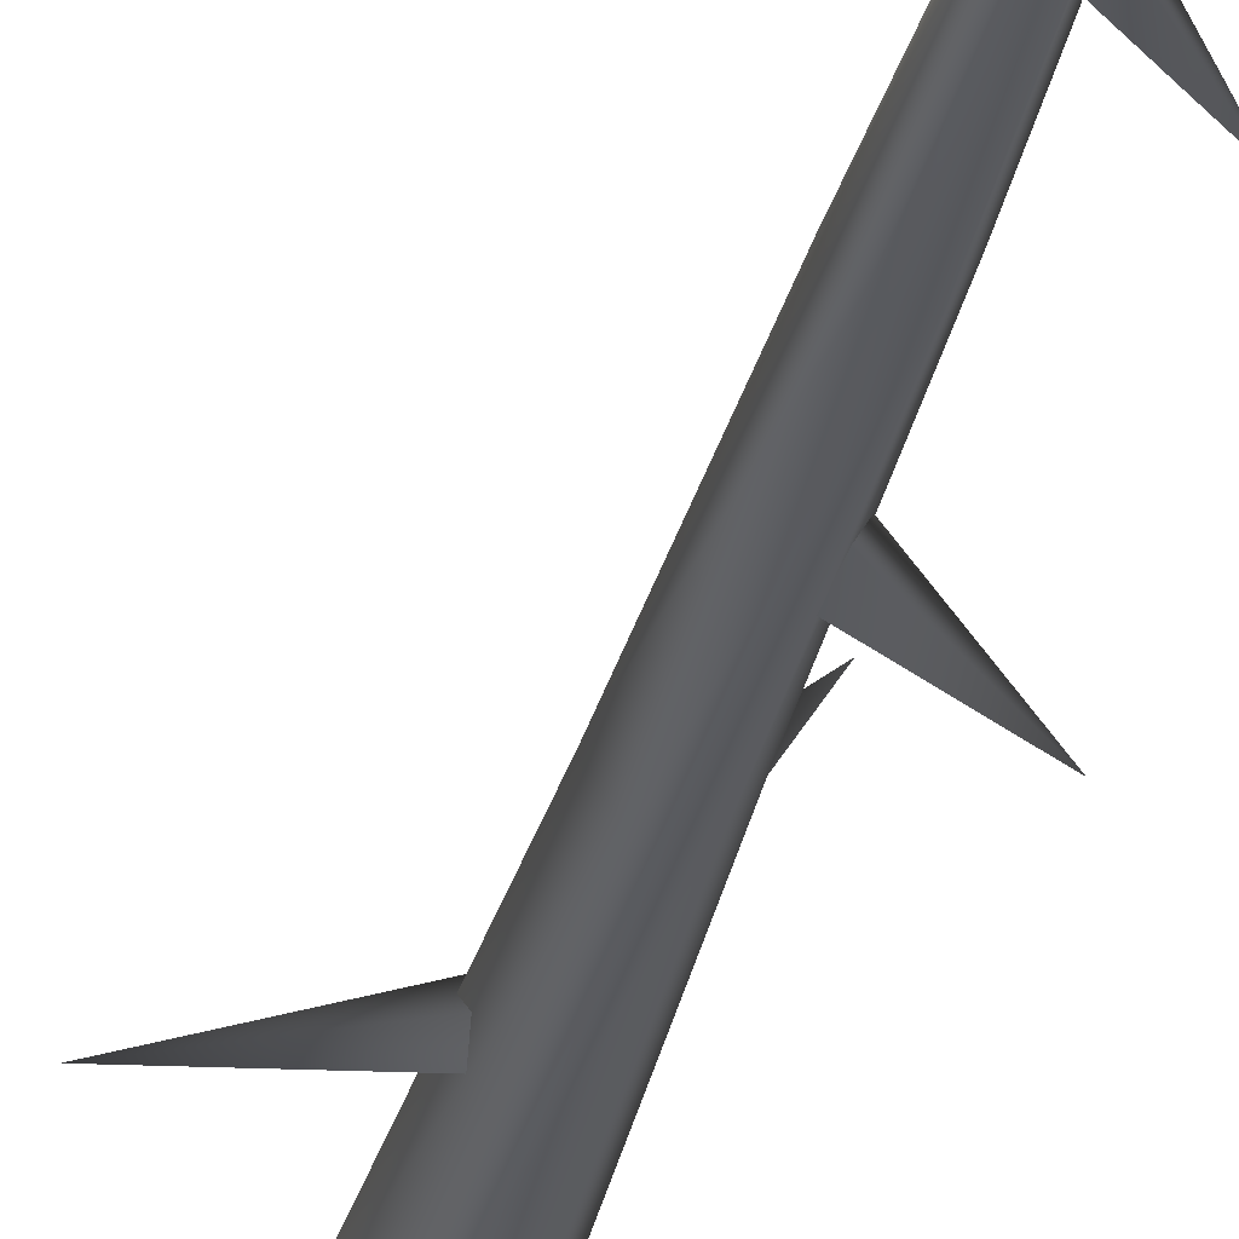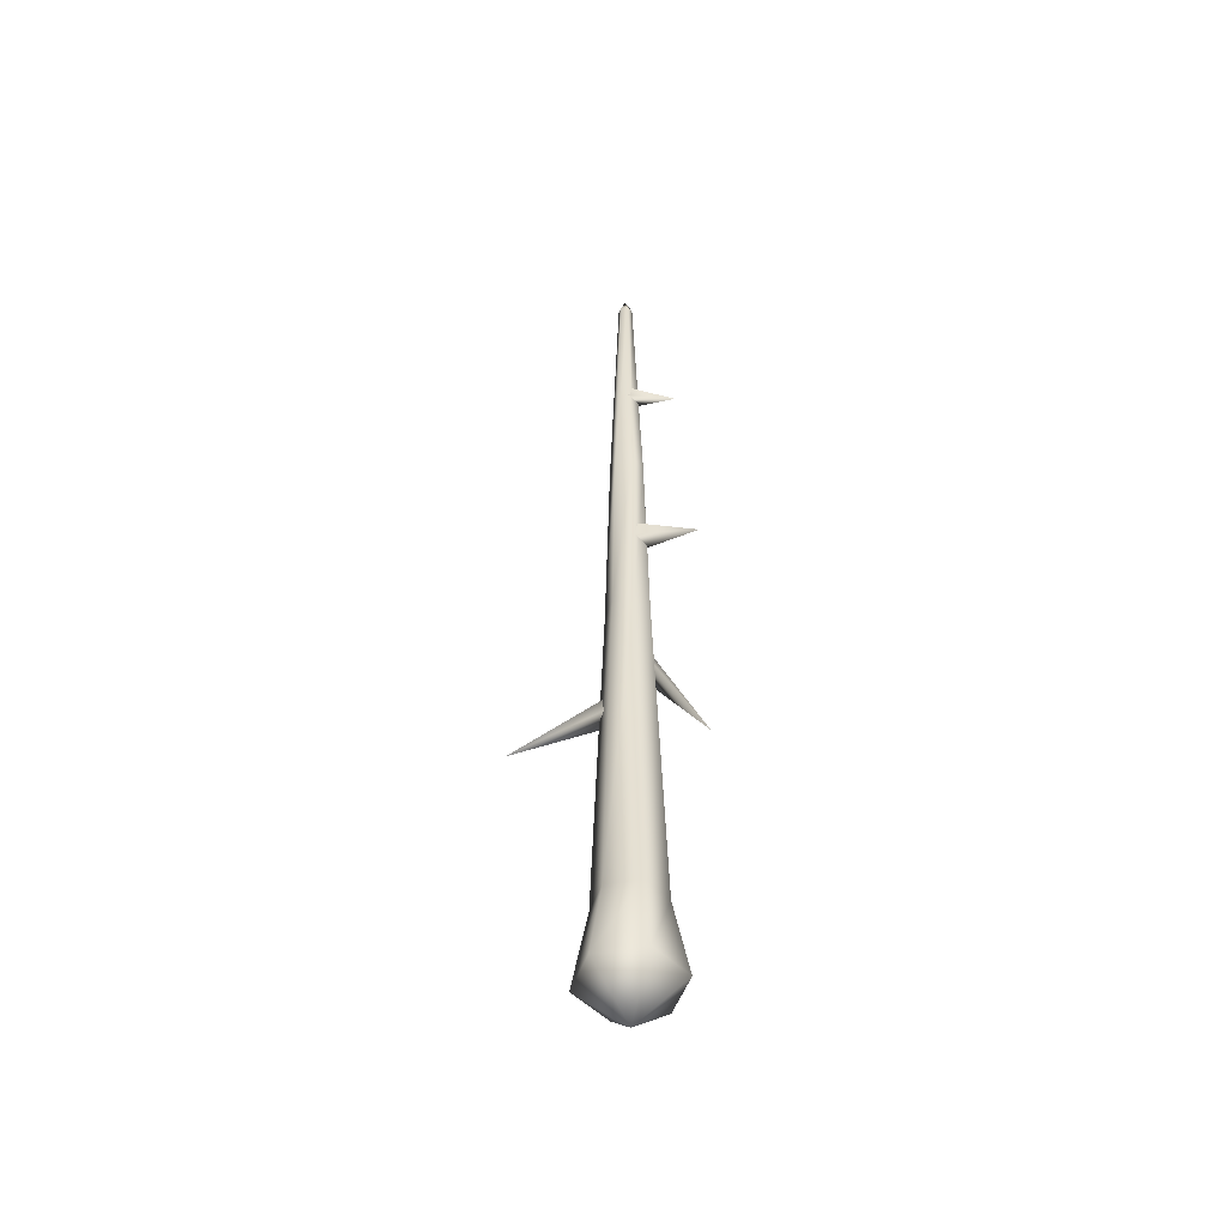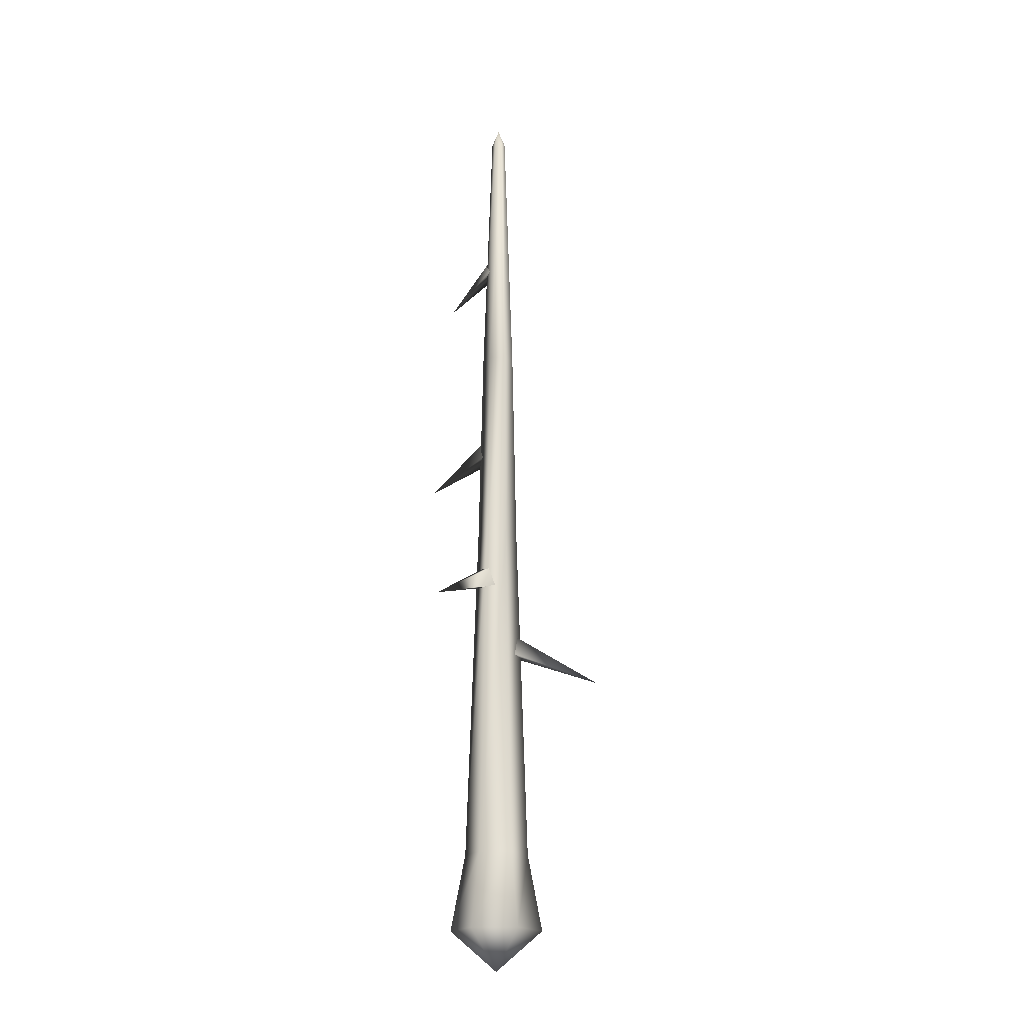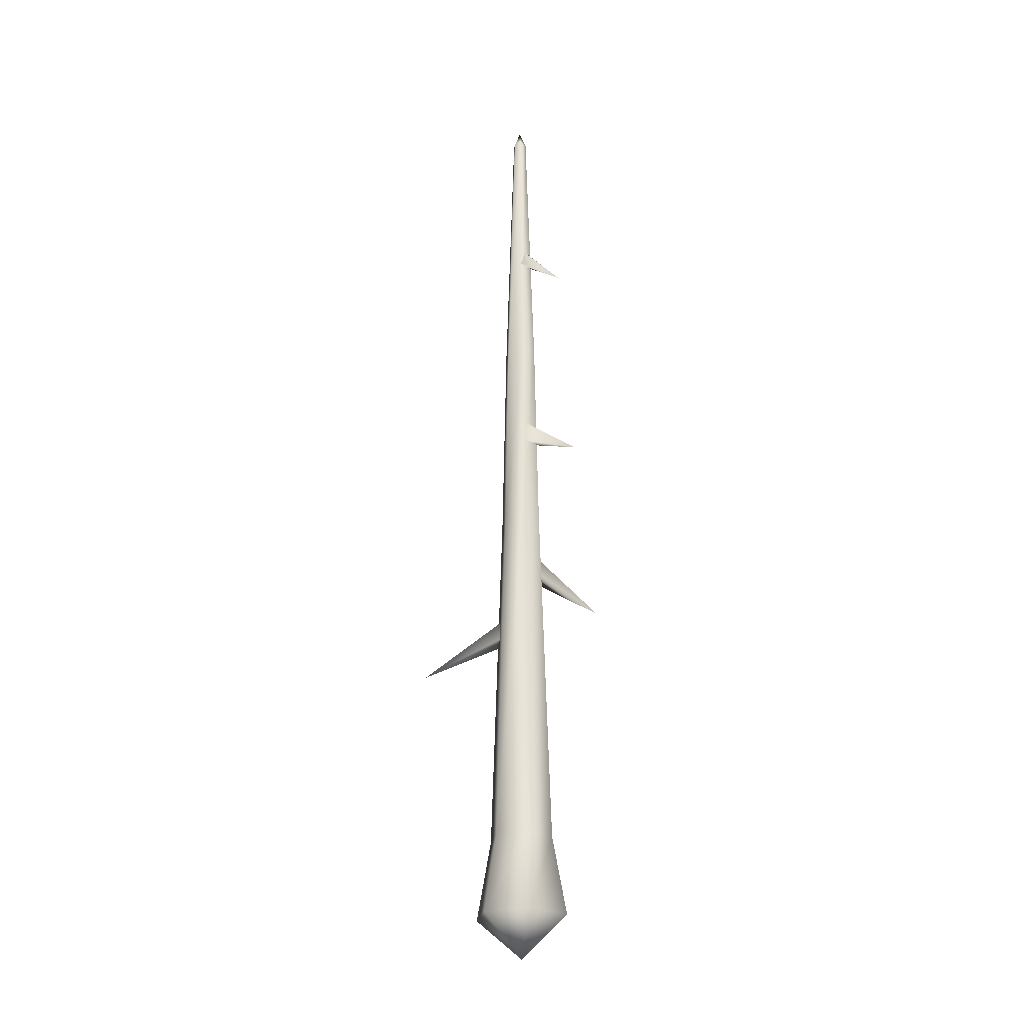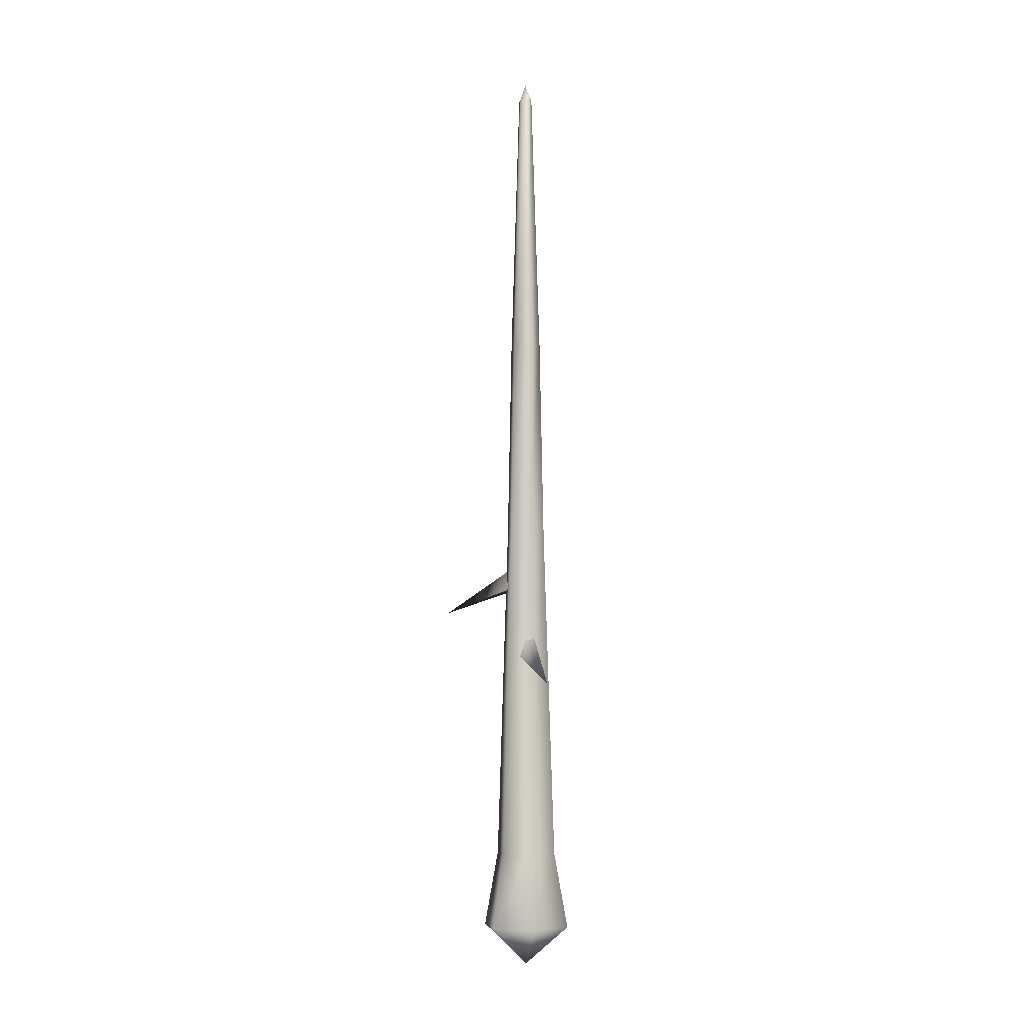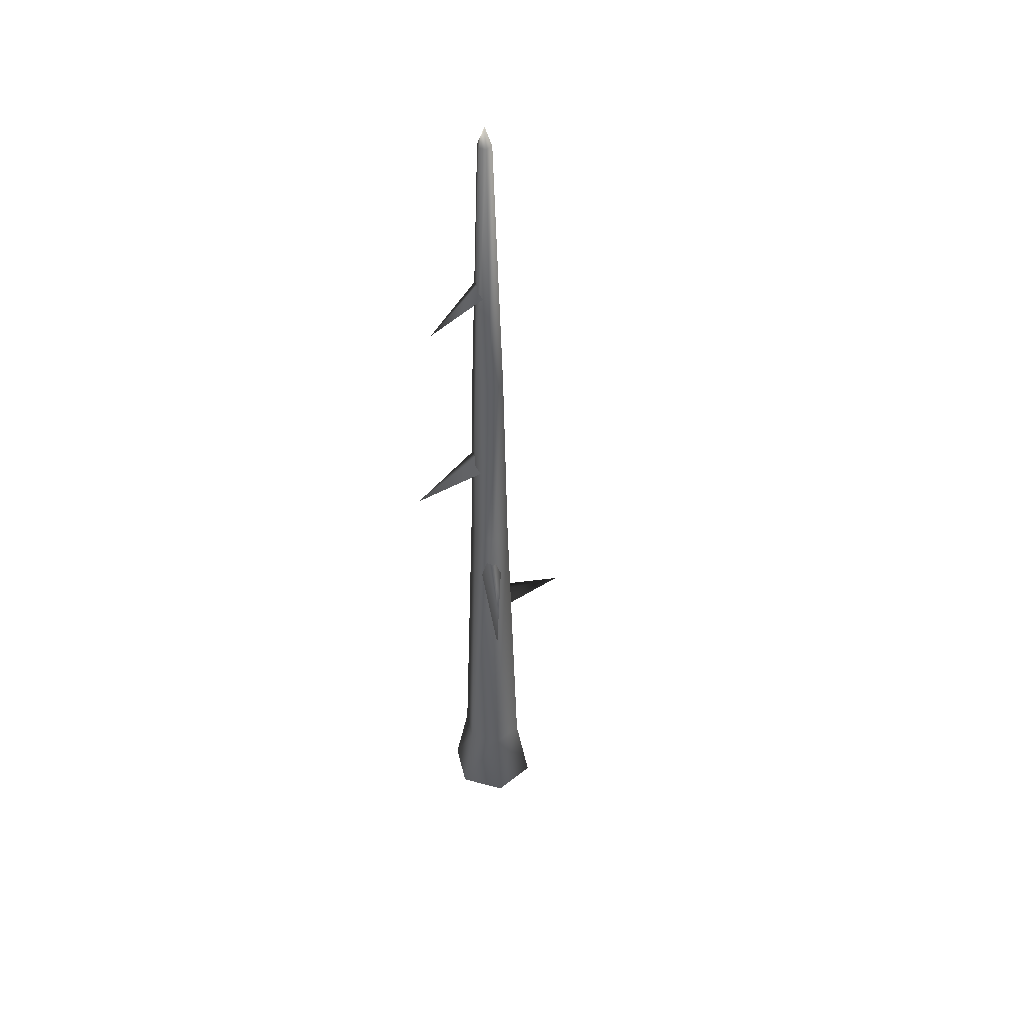
<metadata>
{"format":"obj","ext":"obj","renderer":"f3d","projection":"perspective","resolution":1024,"background":"white","views":[{"elev":-29.5,"azim":168.4,"up":"+Z"},{"elev":-49.0,"azim":-168.6,"up":"+Y"},{"elev":-19.1,"azim":2.0,"up":"+Y"},{"elev":-24.7,"azim":-159.8,"up":"+Y"},{"elev":-5.7,"azim":79.4,"up":"+Y"},{"elev":44.9,"azim":-42.6,"up":"+Y"}]}
</metadata>
<code>
g valley_tree06_LOD1
v 0.192 6.232 0.2483
v 0.192 6.729 0.1204
v 2.266 5.526 -0.0464
v 0.192 6.232 -0.2483
v 0.192 6.232 0.2483
v 2.266 5.526 -0.0464
v 0.07733 19.5 0.1339
v 0 19.91 -1.882e-08
v 0.1547 19.5 -2.682e-08
v 0.1547 19.5 -2.682e-08
v 0 19.91 -1.882e-08
v 0.07733 19.5 -0.1339
v -0.01655 15.94 -0.2219
v -0.05763 16.33 -0.1296
v -1.143 15.08 -0.5032
v -0.05763 16.33 -0.1296
v -0.1349 16.33 0.04386
v -1.143 15.08 -0.5032
v -0.3083 7.803 0.004399
v -0.2041 8.3 0.07875
v -1.27 7.216 1.654
v -0.008262 8.3 0.2186
v 0.09585 7.803 0.293
v -0.3083 7.803 0.004399
v 0.09585 7.803 0.293
v -0.008262 8.3 0.2186
v -0.2041 8.3 0.07875
v -0.3083 7.803 0.004399
v 0.192 6.729 0.1204
v 0.192 6.729 -0.1204
v 2.266 5.526 -0.0464
v 0.192 6.232 -0.2483
v 0.192 6.232 -0.2483
v 0.192 6.729 -0.1204
v 0.192 6.729 0.1204
v 0.192 6.232 0.2483
v 0.5003 0 -0.8665
v 0.3453 1.645 -0.5981
v -0.3453 1.645 -0.5981
v -0.5002 0 -0.8665
v -0.6906 1.645 -1.121e-07
v -1 0 -1.491e-07
v -0.3453 1.645 0.5981
v -0.5003 0 0.8665
v -0.2226 9.005 0.3856
v -0.4452 9.005 -8.289e-08
v -0.2226 9.005 -0.3856
v -0.1761 13.51 0.305
v -0.3522 13.51 -7.18e-08
v -0.07733 19.5 0.1339
v -0.1547 19.5 -4.986e-08
v -0.1761 13.51 -0.305
v -0.07733 19.5 -0.1339
v 0.2226 9.005 -0.3856
v -0.1761 13.51 -0.305
v 0.1761 13.51 -0.305
v -0.2226 9.005 -0.3856
v -0.1761 13.51 -0.305
v -0.4452 9.005 -8.289e-08
v 0.3453 1.645 -0.5981
v 0.2226 9.005 -0.3856
v -0.3453 1.645 -0.5981
v -0.5003 0 0.8665
v -0.3453 1.645 0.5981
v 0.3453 1.645 0.5981
v 0.5002 0 0.8665
v -0.3453 1.645 0.5981
v 0.2226 9.005 0.3856
v -0.2226 9.005 0.3856
v 0.4452 9.005 -1.655e-08
v 0.1761 13.51 0.305
v 0.6906 1.645 -9.235e-09
v 0.2226 9.005 -0.3856
v 0.3453 1.645 -0.5981
v -0.1761 13.51 0.305
v 0.07733 19.5 0.1339
v -0.07733 19.5 0.1339
v 0.5002 0 0.8665
v 0.3453 1.645 0.5981
v 0.6906 1.645 -9.235e-09
v 1 0 0
v 1 0 0
v 0.3453 1.645 -0.5981
v 0.5003 0 -0.8665
v 0.4452 9.005 -1.655e-08
v 0.1761 13.51 -0.305
v 0.2226 9.005 -0.3856
v 0.3522 13.51 -1.932e-08
v 0.2226 9.005 0.3856
v 0.1761 13.51 0.305
v 0.1547 19.5 -2.682e-08
v 0.07733 19.5 0.1339
v 0.1761 13.51 -0.305
v 0.07733 19.5 -0.1339
v -0.07733 19.5 -0.1339
v -0.1761 13.51 -0.305
v 0.3522 13.51 -1.932e-08
v 0.1547 19.5 -2.682e-08
v 0.07733 19.5 -0.1339
v 0.1761 13.51 -0.305
v -0.5002 0 -0.8665
v 0 -0.8628 0
v 0.5003 0 -0.8665
v 1 0 0
v 0.5002 0 0.8665
v -1 0 -1.491e-07
v 0 -0.8628 0
v -0.5002 0 -0.8665
v -0.5003 0 0.8665
v 0.5002 0 0.8665
v 0.07733 19.5 -0.1339
v 0 19.91 -1.882e-08
v -0.07733 19.5 -0.1339
v -0.1547 19.5 -4.986e-08
v -0.1547 19.5 -4.986e-08
v 0 19.91 -1.882e-08
v -0.07733 19.5 0.1339
v 0.07733 19.5 0.1339
v -0.1349 16.33 0.04386
v -0.176 15.94 0.1361
v -1.143 15.08 -0.5032
v -0.01655 15.94 -0.2219
v -0.176 15.94 0.1361
v -0.1349 16.33 0.04386
v -0.05763 16.33 -0.1296
v -0.01655 15.94 -0.2219
v -0.06071 11.05 -0.2956
v -0.1108 11.55 -0.1779
v -1.553 10.38 -0.6573
v -0.205 11.55 0.04362
v -0.255 11.05 0.1613
v -0.06071 11.05 -0.2956
g valley_tree06_LOD1_0
f 3 2 1
f 6 5 4
f 9 8 7
f 12 11 10
f 15 14 13
f 18 17 16
f 21 20 19
f 21 22 20
f 21 23 22
f 21 24 23
f 27 26 25
f 28 27 25
f 31 30 29
f 31 32 30
f 35 34 33
f 36 35 33
f 39 38 37
f 40 39 37
f 41 39 40
f 42 41 40
f 43 41 42
f 44 43 42
f 43 45 41
f 41 46 39
f 45 46 41
f 46 47 39
f 45 48 46
f 48 49 46
f 48 50 49
f 50 51 49
f 49 51 52
f 51 53 52
f 47 55 54
f 55 56 54
f 49 58 57
f 59 49 57
f 57 61 60
f 62 57 60
f 65 64 63
f 66 65 63
f 65 68 67
f 68 69 67
f 70 68 65
f 68 71 69
f 72 70 65
f 73 70 72
f 74 73 72
f 71 75 69
f 71 76 75
f 76 77 75
f 80 79 78
f 81 80 78
f 83 80 82
f 84 83 82
f 87 86 85
f 86 88 85
f 85 88 89
f 88 90 89
f 88 91 90
f 91 92 90
f 95 94 93
f 96 95 93
f 99 98 97
f 100 99 97
f 103 102 101
f 104 102 103
f 105 102 104
f 108 107 106
f 106 107 109
f 109 107 110
f 113 112 111
f 114 112 113
f 117 116 115
f 118 116 117
f 121 120 119
f 121 122 120
f 125 124 123
f 126 125 123
f 129 128 127
f 129 130 128
f 129 131 130
f 129 132 131

</code>
